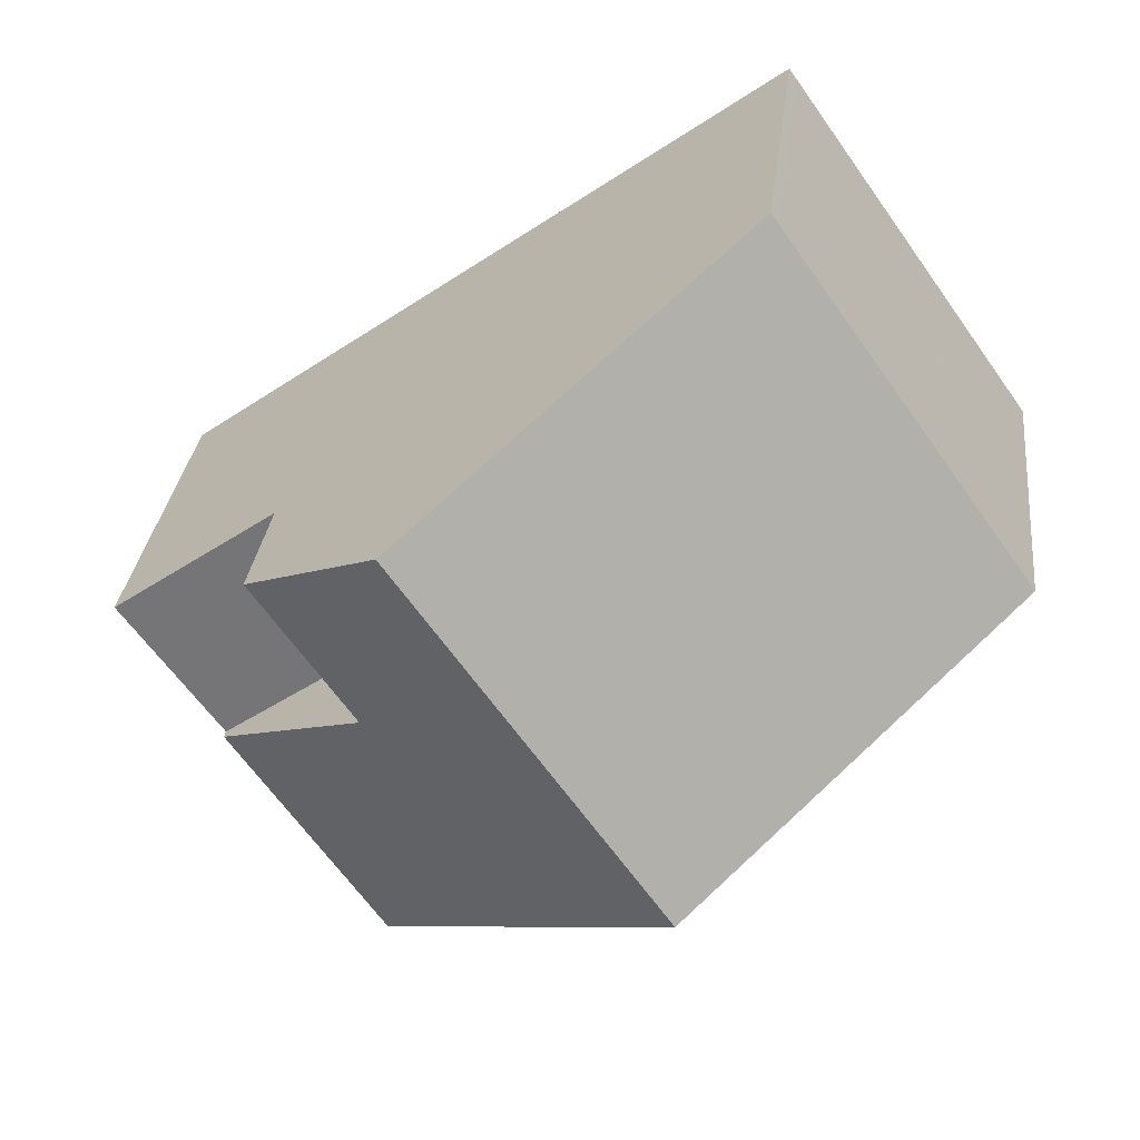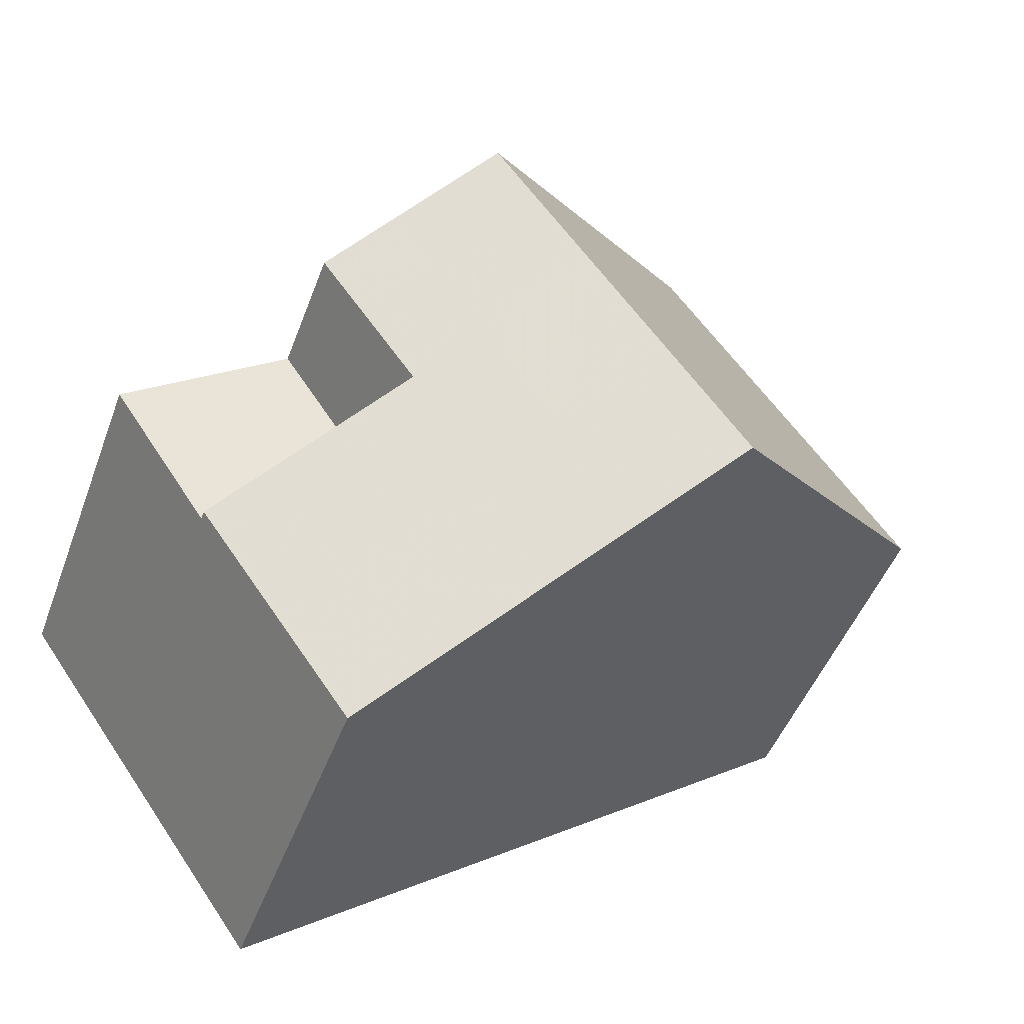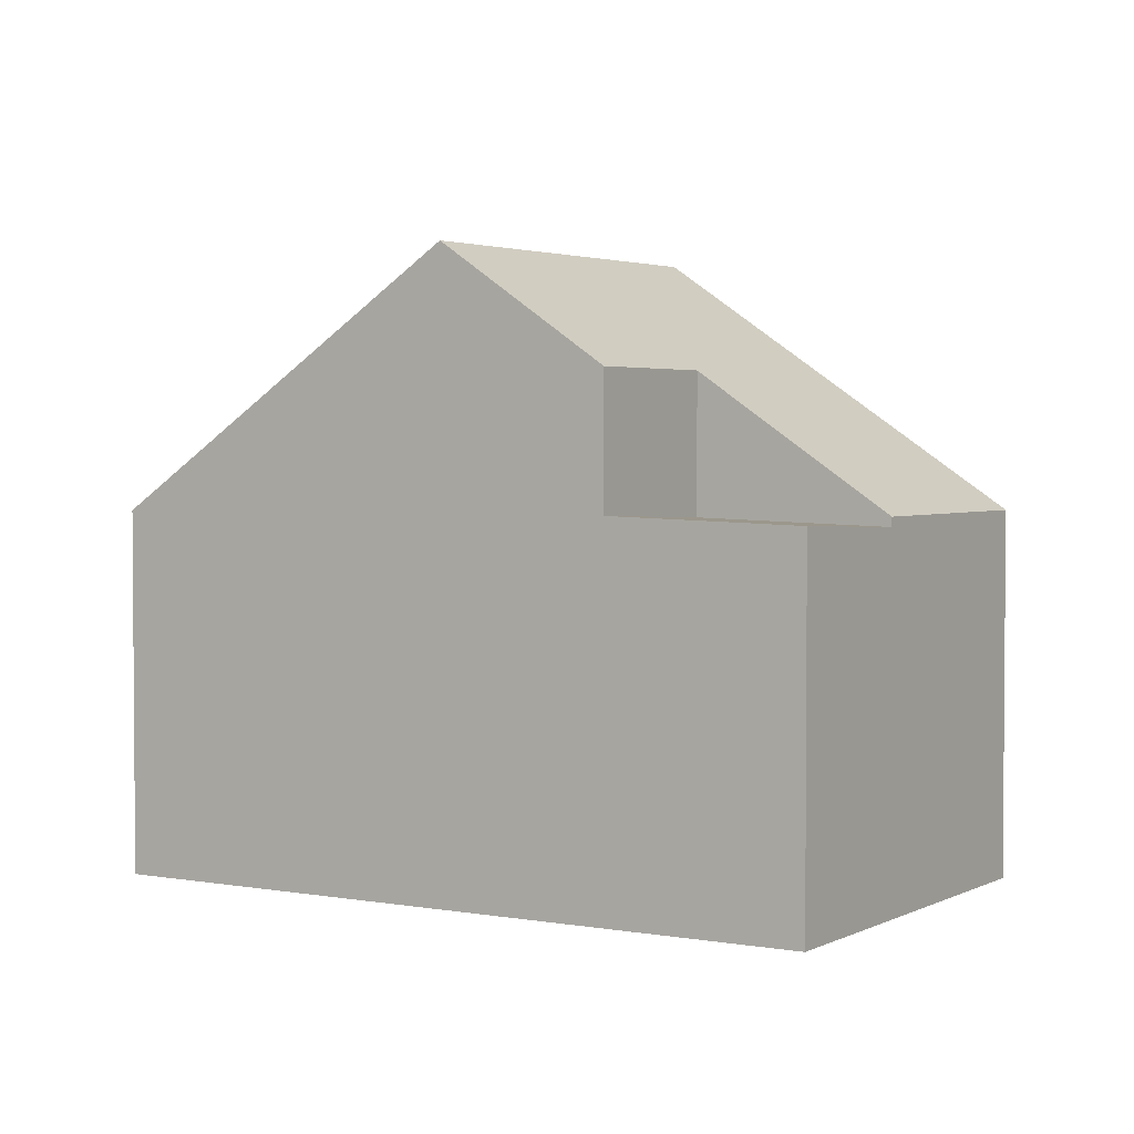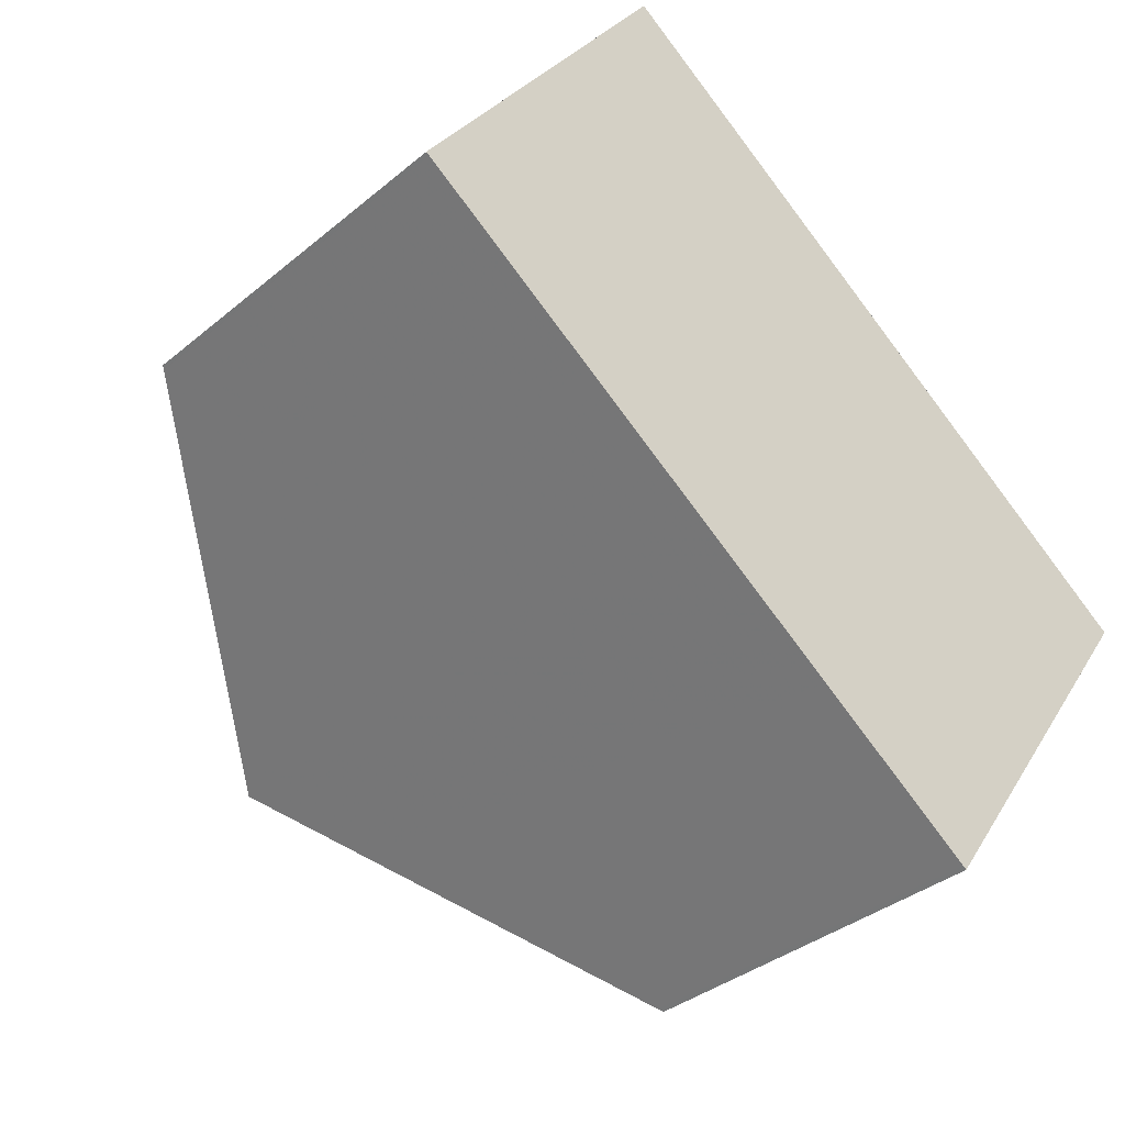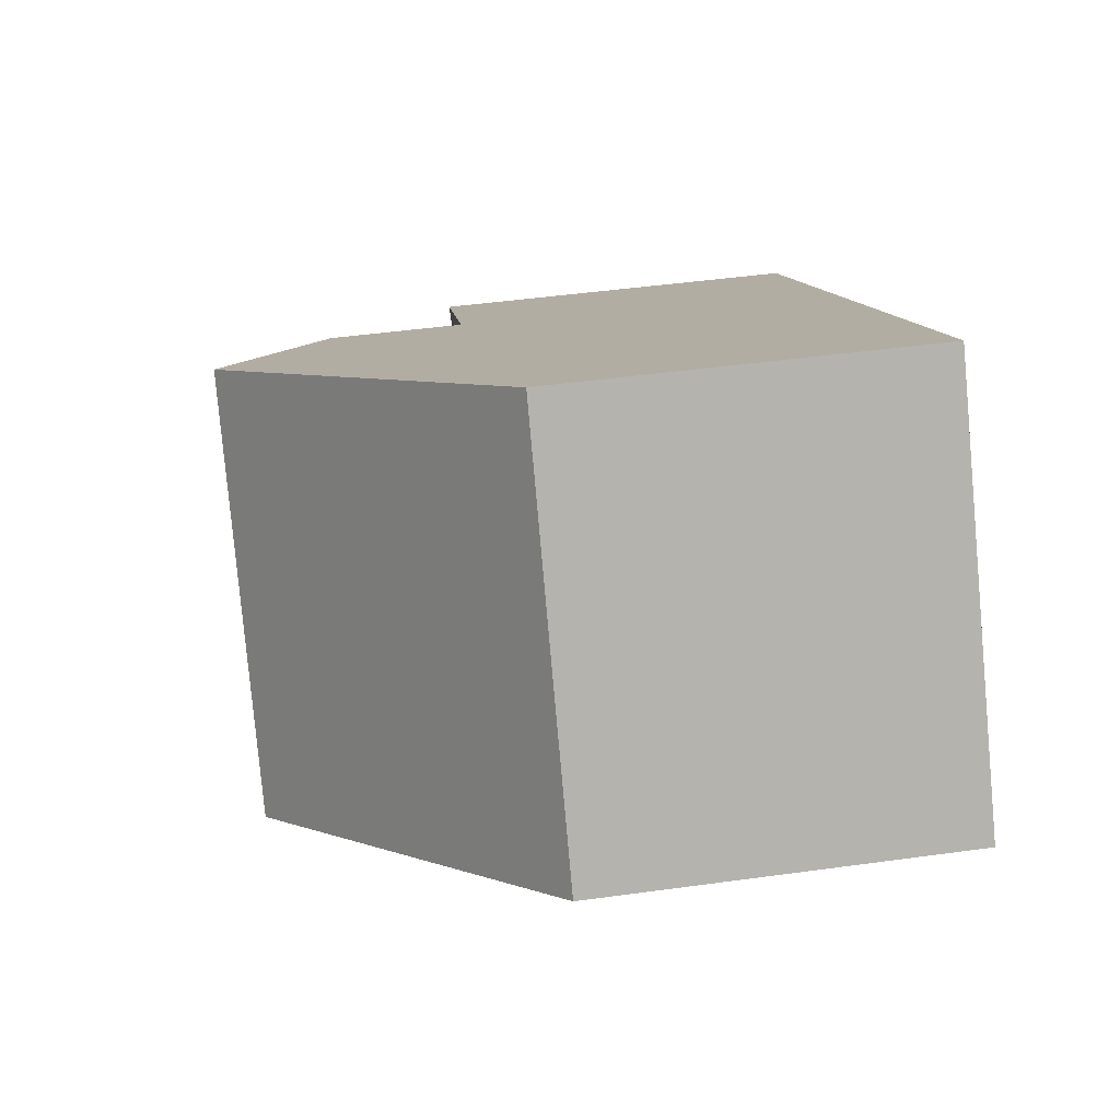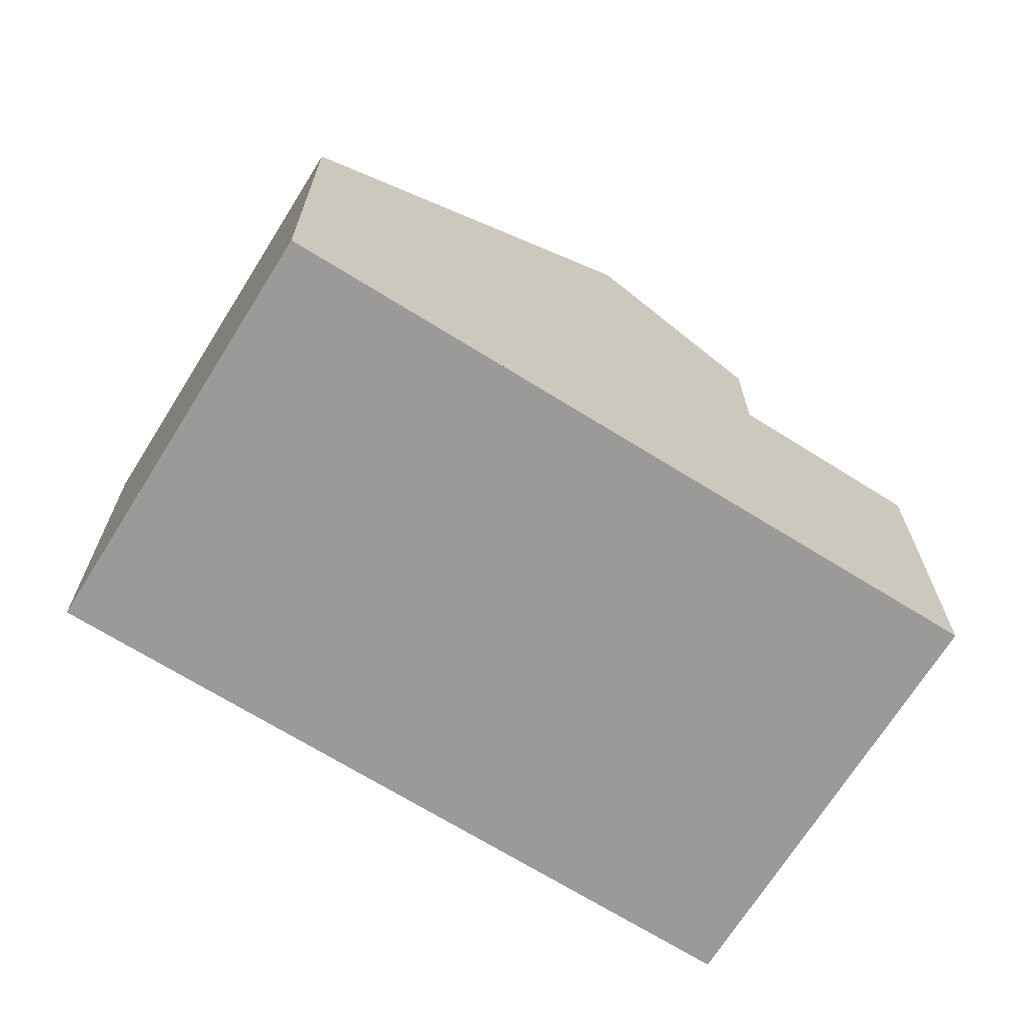
<metadata>
{"format":"obj","ext":"obj","renderer":"f3d","projection":"perspective","resolution":1024,"background":"white","views":[{"elev":30.0,"azim":6.5,"up":"+Y"},{"elev":-46.9,"azim":-19.7,"up":"+Y"},{"elev":2.8,"azim":-112.7,"up":"+Z"},{"elev":-35.5,"azim":137.6,"up":"+Y"},{"elev":46.2,"azim":81.0,"up":"+Y"},{"elev":-69.3,"azim":-176.5,"up":"+Z"}]}
</metadata>
<code>
v -1806 -1980 5.574
v -1802 -1986 5.593
v -1812 -1993 5.59
v -1815 -1987 5.533
v -1811 -1984 9.43
v -1807 -1989 9.44
v -1806 -1981 5.84
v -1802 -1986 5.628
v -1806 -1981 5.574
v -1806 -1981 5.834
v -1811 -1984 9.43
v -1805 -1982 5.58
v -1805 -1982 5.769
v -1809 -1986 9.433
v -1807 -1989 9.44
v -1811 -1984 9.43
v -1813 -1985 7.636
v -1814 -1989 5.589
v -1813 -1985 5.618
v -1814 -1989 5.447
v -1811 -1984 9.43
v -1813 -1986 5.612
v -1815 -1987 5.527
v -1813 -1986 7.636
v -1812 -1987 5.544
v -1812 -1987 7.637
v -1809 -1986 9.433
v -1814 -1989 5.459
v -1811 -1993 5.64
v -1814 -1989 5.461
v -1814 -1989 5.449
v -1815 -1987 5.535
v -1815 -1987 5.529
v -1814 -1989 5.639
v -1806 -1981 5.615
v -1806 -1981 5.615
v -1805 -1982 5.621
v -1802 -1986 5.633
v -1802 -1986 5.634
v -1811 -1987 8.356
v -1808 -1990 8.357
v -1812 -1985 8.356
v -1812 -1985 8.356
v -1812 -1986 7.637
v -1812 -1986 5.58
v -1811 -1986 8.356
v -1815 -1988 5.497
v -1805 -1981 5.577
v -1805 -1981 5.618
v -1810 -1985 9.431
v -1810 -1985 9.431
v -1806 -1982 5.804
v -1815 -1988 5.495
v -1808 -1983 7.849
v -1807 -1984 7.852
v -1809 -1982 7.846
v -1809 -1983 7.846
v -1805 -1988 7.864
v -1808 -1988 9.437
v -1813 -1991 5.64
v -1813 -1991 5.59
v -1809 -1988 8.357
v -1803 -1984 5.587
v -1803 -1984 5.628
v -1808 -1988 9.437
v -1804 -1984 5.694
v -1806 -1986 7.858
v -1808 -1984 8.057
v -1808 -1984 8.06
v -1806 -1986 8.066
v -1805 -1988 8.072
v -1809 -1983 8.053
v -1809 -1983 8.054
v -1812 -1987 7.637
v -1810 -1989 7.637
v -1812 -1987 5.544
v -1813 -1985 7.636
v -1813 -1986 7.636
v -1813 -1985 5.618
v -1813 -1986 5.612
v -1812 -1986 7.637
v -1812 -1986 5.58
v -1811 -1987 5.532
v -1811 -1987 7.637
v -1809 -1991 7.638
v -1809 -1986 9.433
v -1814 -1989 5.639
v -1814 -1989 5.589
v -1814 -1989 5.449
v -1814 -1989 5.447
v -1811 -1987 7.637
v -1811 -1987 5.532
v -1805 -1983 5.581
v -1805 -1983 5.622
v -1809 -1986 9.433
v -1811 -1987 8.357
v -1807 -1985 7.853
v -1808 -1985 8.061
v -1805 -1983 5.758
v -1811 -1987 5.532
v -1811 -1987 7.637
v -1802 -1986 5.628
v -1802 -1986 5.634
v -1808 -1990 8.357
v -1809 -1991 7.638
v -1807 -1989 9.44
v -1811 -1993 5.64
v -1812 -1993 5.59
v -1802 -1986 5.593
v -1807 -1989 9.44
v -1805 -1988 7.864
v -1805 -1988 8.072
v -1806 -1981 5.574
v -1806 -1980 5.574
v -1806 -1980 -8.882e-16
v -1806 -1981 0
v -1802 -1986 5.628
v -1802 -1986 5.593
v -1802 -1986 0
v -1802 -1986 -8.882e-16
v -1812 -1993 5.59
v -1812 -1993 5.59
v -1812 -1993 0
v -1812 -1993 0
v -1815 -1987 5.535
v -1815 -1987 5.533
v -1815 -1987 0
v -1815 -1987 0
v -1809 -1983 8.053
v -1811 -1984 9.43
v -1811 -1984 0
v -1809 -1983 0
v -1806 -1981 5.615
v -1806 -1981 5.84
v -1806 -1981 0
v -1806 -1981 -8.882e-16
v -1802 -1986 5.634
v -1802 -1986 5.628
v -1802 -1986 -8.882e-16
v -1802 -1986 0
v -1805 -1981 5.577
v -1806 -1981 5.574
v -1806 -1981 0
v -1805 -1981 0
v -1805 -1983 5.581
v -1805 -1982 5.58
v -1805 -1982 8.882e-16
v -1805 -1983 -8.882e-16
v -1808 -1990 8.357
v -1807 -1989 9.44
v -1807 -1989 0
v -1808 -1990 0
v -1815 -1987 5.533
v -1815 -1987 5.527
v -1815 -1987 0
v -1815 -1987 0
v -1815 -1988 5.495
v -1814 -1989 5.459
v -1814 -1989 8.882e-16
v -1815 -1988 -8.882e-16
v -1812 -1993 5.59
v -1811 -1993 5.64
v -1811 -1993 0
v -1812 -1993 0
v -1813 -1985 5.618
v -1815 -1987 5.535
v -1815 -1987 0
v -1813 -1985 0
v -1806 -1980 5.574
v -1806 -1981 5.615
v -1806 -1981 -8.882e-16
v -1806 -1980 -8.882e-16
v -1805 -1988 7.864
v -1802 -1986 5.634
v -1802 -1986 0
v -1805 -1988 0
v -1809 -1991 7.638
v -1808 -1990 8.357
v -1808 -1990 0
v -1809 -1991 0
v -1811 -1984 9.43
v -1812 -1985 8.356
v -1812 -1985 0
v -1811 -1984 0
v -1805 -1982 5.58
v -1805 -1981 5.577
v -1805 -1981 0
v -1805 -1982 8.882e-16
v -1815 -1987 5.527
v -1815 -1988 5.495
v -1815 -1988 -8.882e-16
v -1815 -1987 0
v -1806 -1981 5.84
v -1809 -1982 7.846
v -1809 -1982 -8.882e-16
v -1806 -1981 0
v -1805 -1988 8.072
v -1805 -1988 7.864
v -1805 -1988 0
v -1805 -1988 0
v -1814 -1989 5.589
v -1813 -1991 5.59
v -1813 -1991 0
v -1814 -1989 0
v -1802 -1986 5.593
v -1803 -1984 5.587
v -1803 -1984 0
v -1802 -1986 0
v -1807 -1989 9.44
v -1805 -1988 8.072
v -1805 -1988 0
v -1807 -1989 0
v -1809 -1982 7.846
v -1809 -1983 8.053
v -1809 -1983 0
v -1809 -1982 -8.882e-16
v -1812 -1985 8.356
v -1813 -1985 7.636
v -1813 -1985 0
v -1812 -1985 0
v -1811 -1993 5.64
v -1809 -1991 7.638
v -1809 -1991 0
v -1811 -1993 0
v -1814 -1989 5.459
v -1814 -1989 5.447
v -1814 -1989 8.882e-16
v -1814 -1989 8.882e-16
v -1803 -1984 5.587
v -1805 -1983 5.581
v -1805 -1983 -8.882e-16
v -1803 -1984 0
v -1813 -1991 5.59
v -1812 -1993 5.59
v -1812 -1993 0
v -1813 -1991 0
v -1802 -1986 5.593
v -1802 -1986 5.593
v -1802 -1986 0
v -1802 -1986 0
v -1812 -1993 0
v -1815 -1987 0
v -1806 -1980 0
v -1802 -1986 0
f 73 11 5 72
f 36 10 7 35
f 52 10 36 49
f 68 50 11 73
f 99 13 37 94
f 95 14 69 98
f 33 23 4 32
f 53 23 33 47
f 24 17 19 22
f 45 25 26 44
f 90 28 30 89
f 89 30 76 92
f 80 33 32 79
f 31 20 18 34
f 82 47 33 80
f 35 1 9 36
f 49 36 9 48
f 94 37 12 93
f 103 38 102
f 96 40 27 86
f 42 16 21 43
f 46 43 21 51
f 44 24 22 45
f 76 30 47 82
f 48 12 37 49
f 51 27 40 46
f 49 37 13 52
f 69 14 50 68
f 47 30 28 53
f 54 52 13 55
f 56 7 10 57
f 57 10 52 54
f 97 55 13 99
f 108 61 60 107
f 107 60 75 105
f 102 38 64 63 109
f 104 62 59 106
f 111 67 66 38 103
f 64 38 66
f 110 65 70 112
f 68 54 55 69
f 112 70 67 111
f 72 56 57 73
f 73 57 54 68
f 98 69 55 97
f 91 74 40 96
f 77 42 43 78
f 78 43 46 81
f 83 31 34 84
f 81 46 40 74
f 105 75 62 104
f 87 60 61 88
f 91 75 60 87
f 93 63 64 94
f 86 59 62 96
f 97 67 70 98
f 96 62 75 91
f 99 66 67 97
f 101 26 25 100
f 94 64 66 99
f 98 70 65 95
f 102 8 39 103
f 104 41 85 105
f 107 29 3 108
f 105 85 29 107
f 109 2 8 102
f 106 15 41 104
f 103 39 58 111
f 112 71 6 110
f 111 58 71 112
f 114 115 116 113
f 118 119 120 117
f 122 123 124 121
f 126 127 128 125
f 130 131 132 129
f 134 135 136 133
f 138 139 140 137
f 142 143 144 141
f 146 147 148 145
f 150 151 152 149
f 154 155 156 153
f 158 159 160 157
f 162 163 164 161
f 166 167 168 165
f 170 171 172 169
f 174 175 176 173
f 178 179 180 177
f 182 183 184 181
f 186 187 188 185
f 190 191 192 189
f 194 195 196 193
f 198 199 200 197
f 202 203 204 201
f 206 207 208 205
f 210 211 212 209
f 214 215 216 213
f 218 219 220 217
f 222 223 224 221
f 226 227 228 225
f 230 231 232 229
f 234 235 236 233
f 238 239 240 237
f 242 243 244 241

</code>
